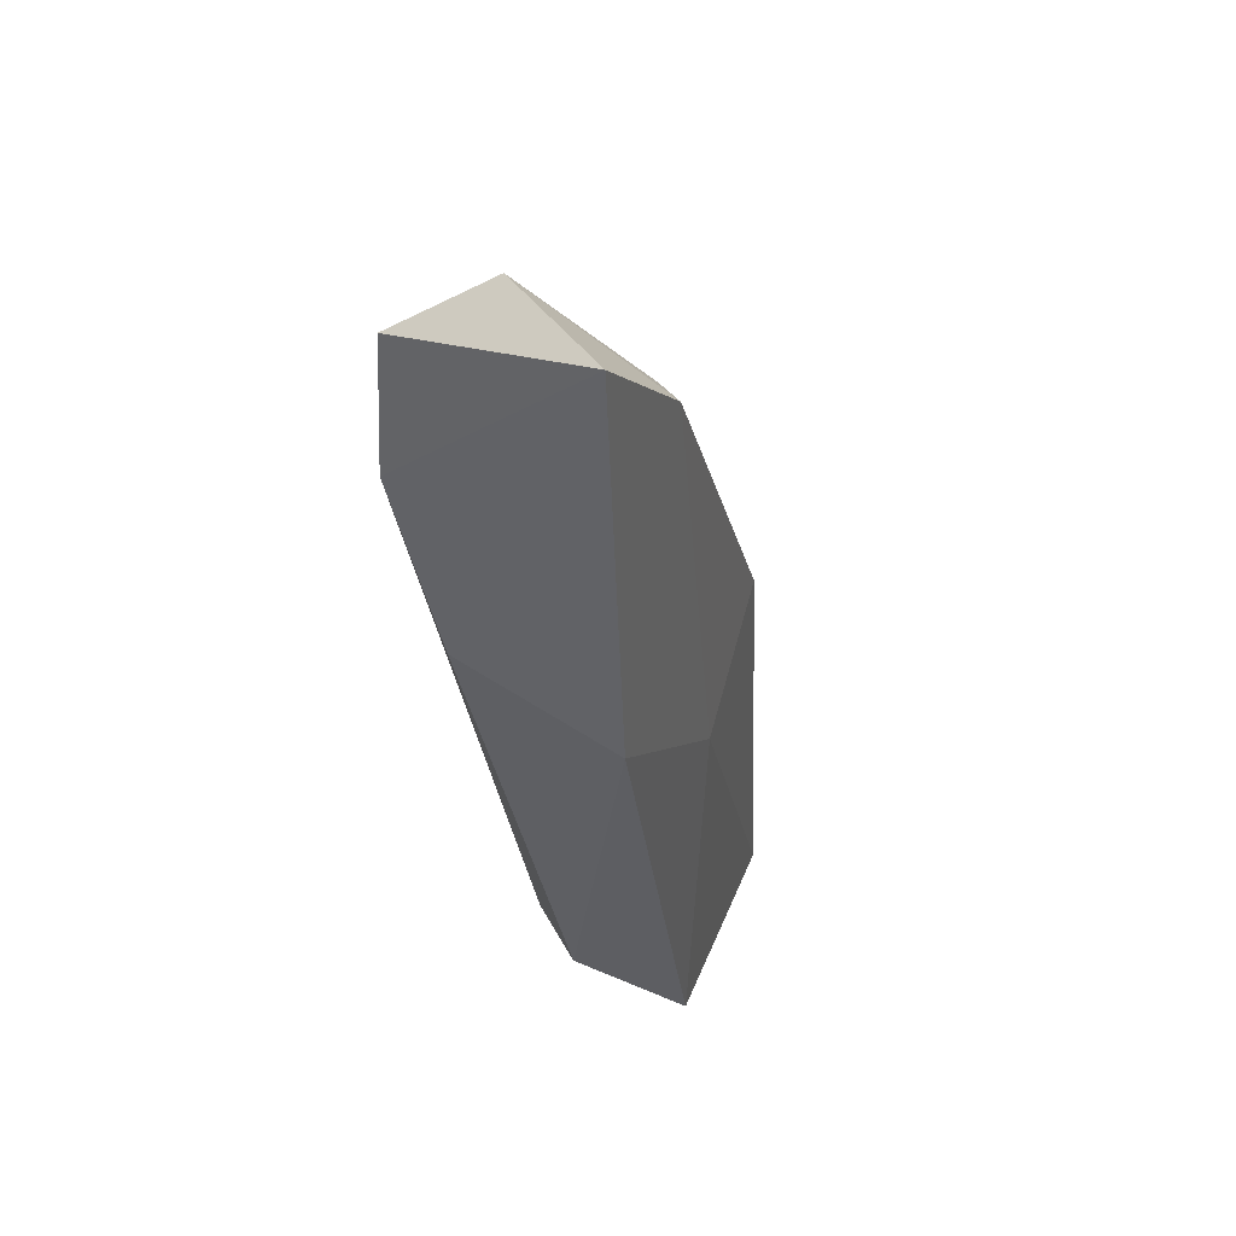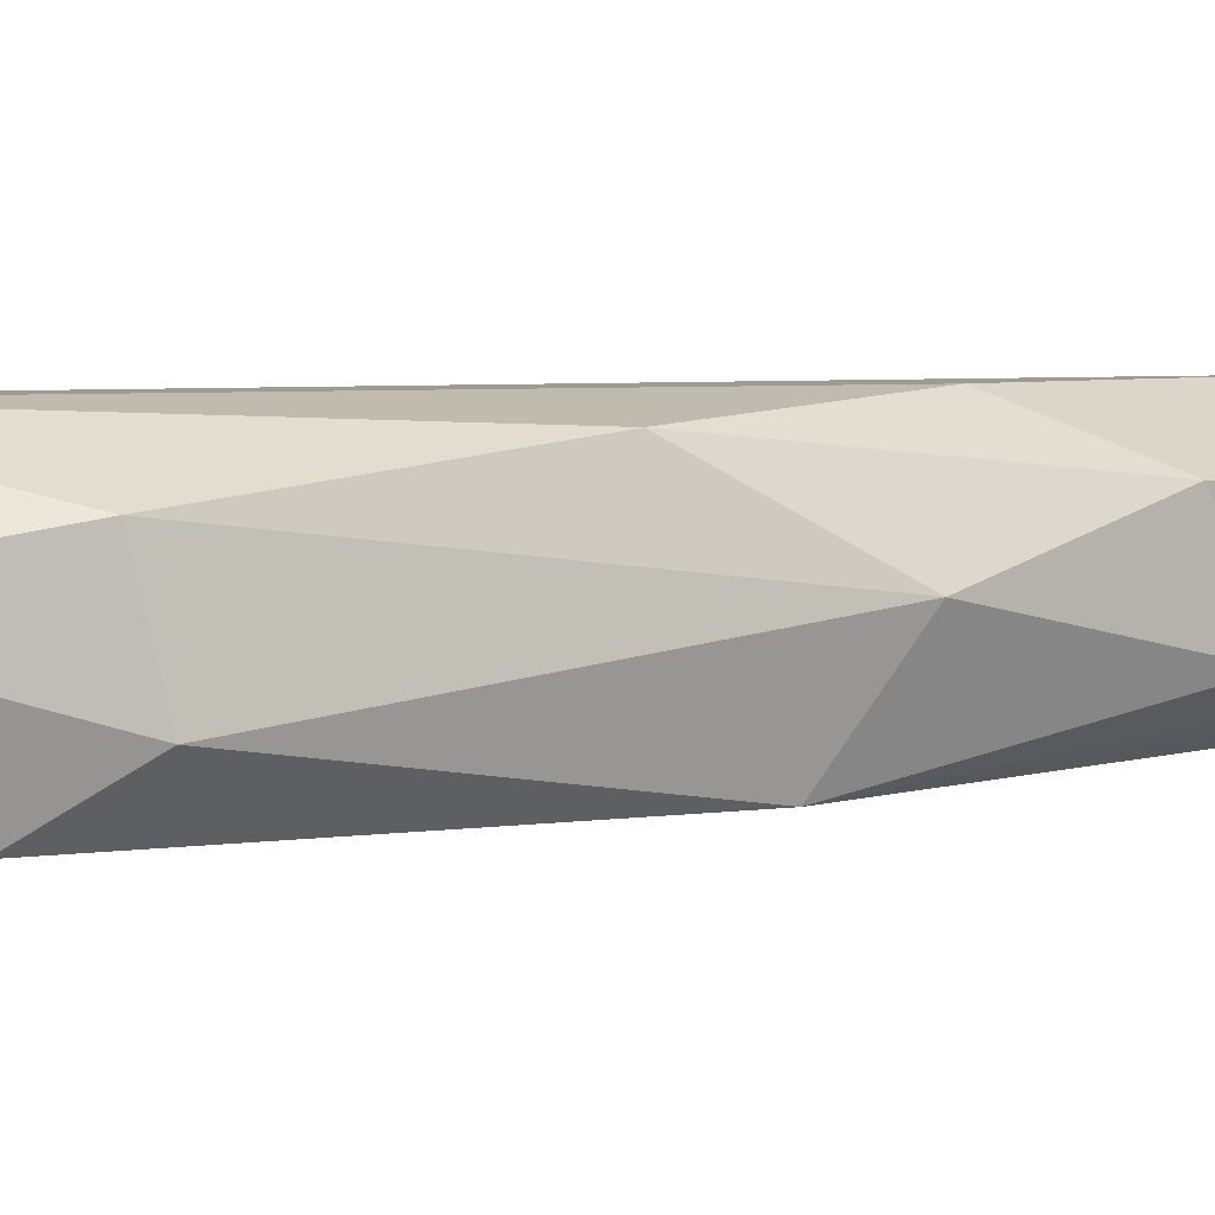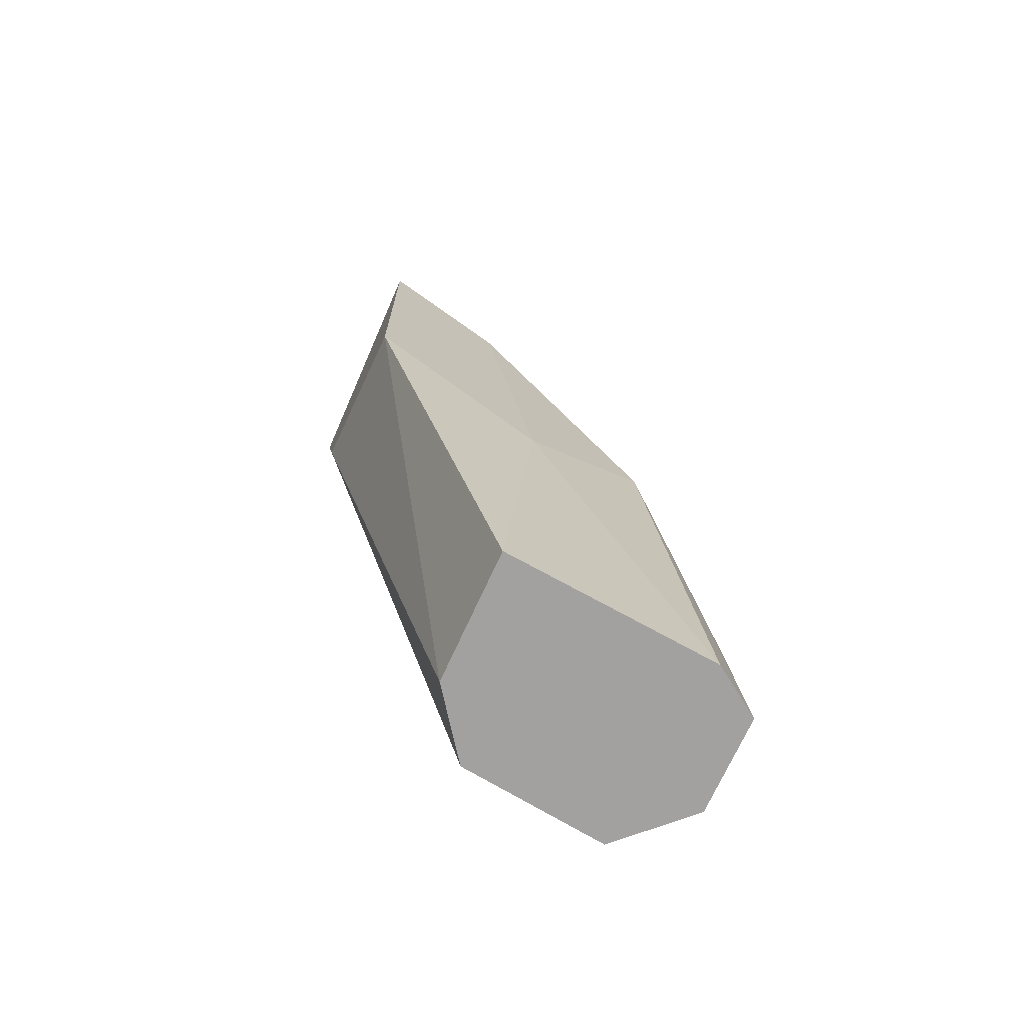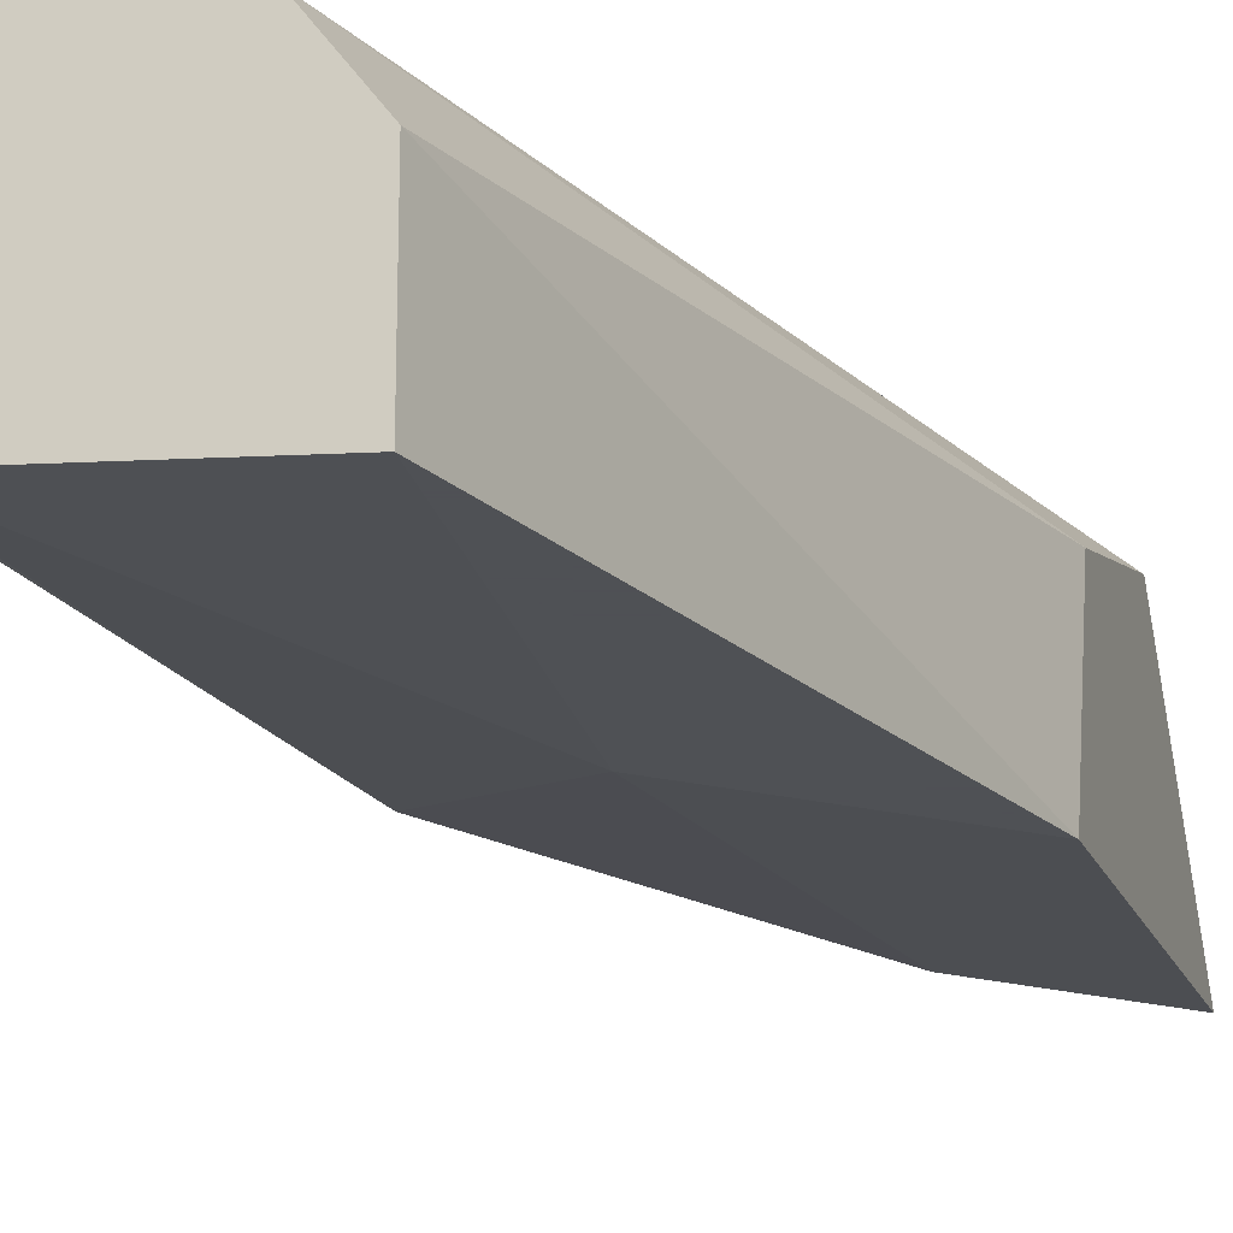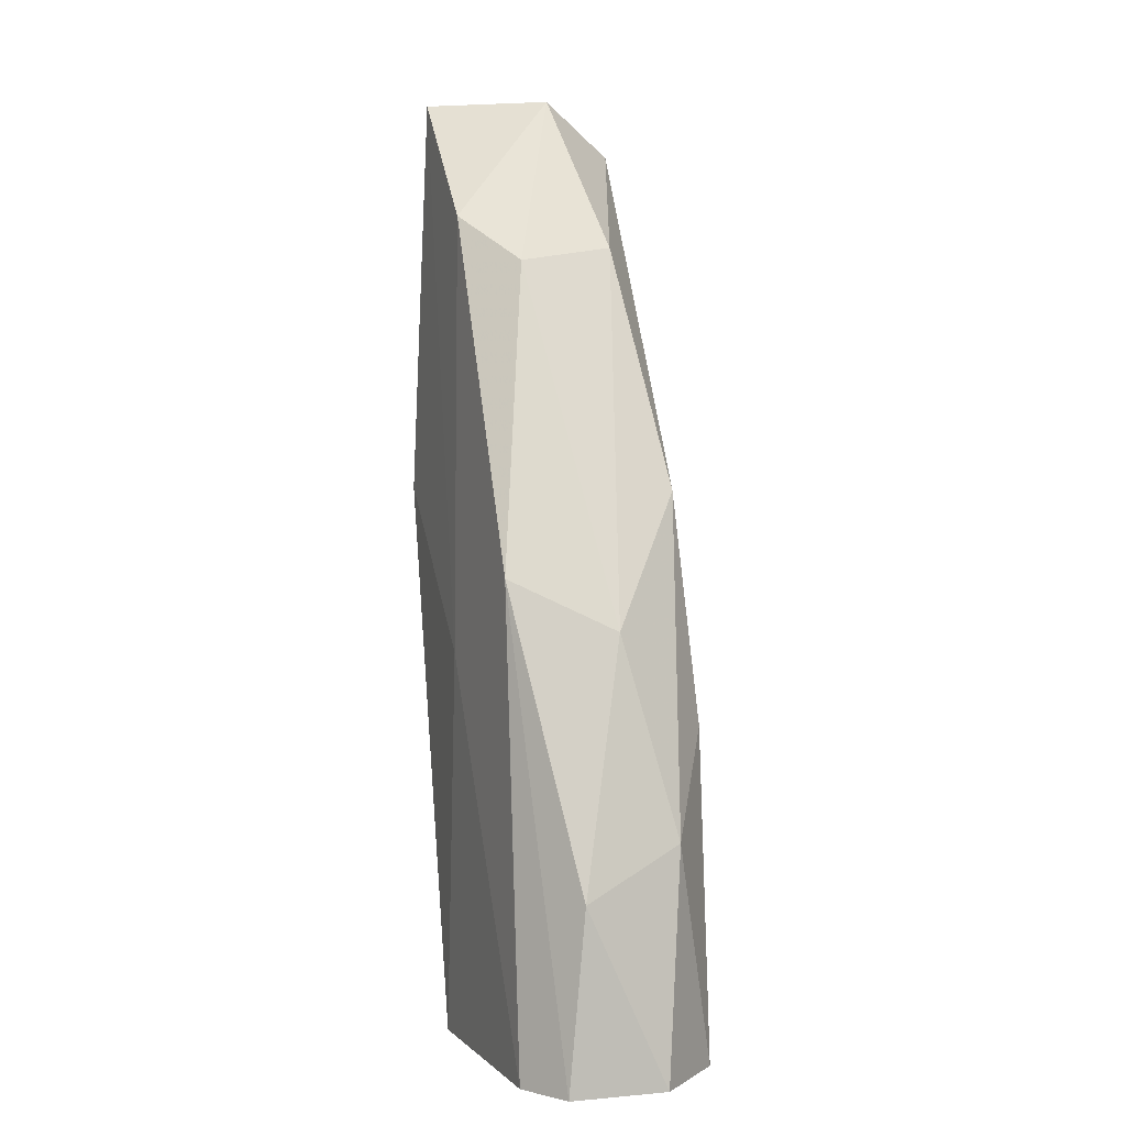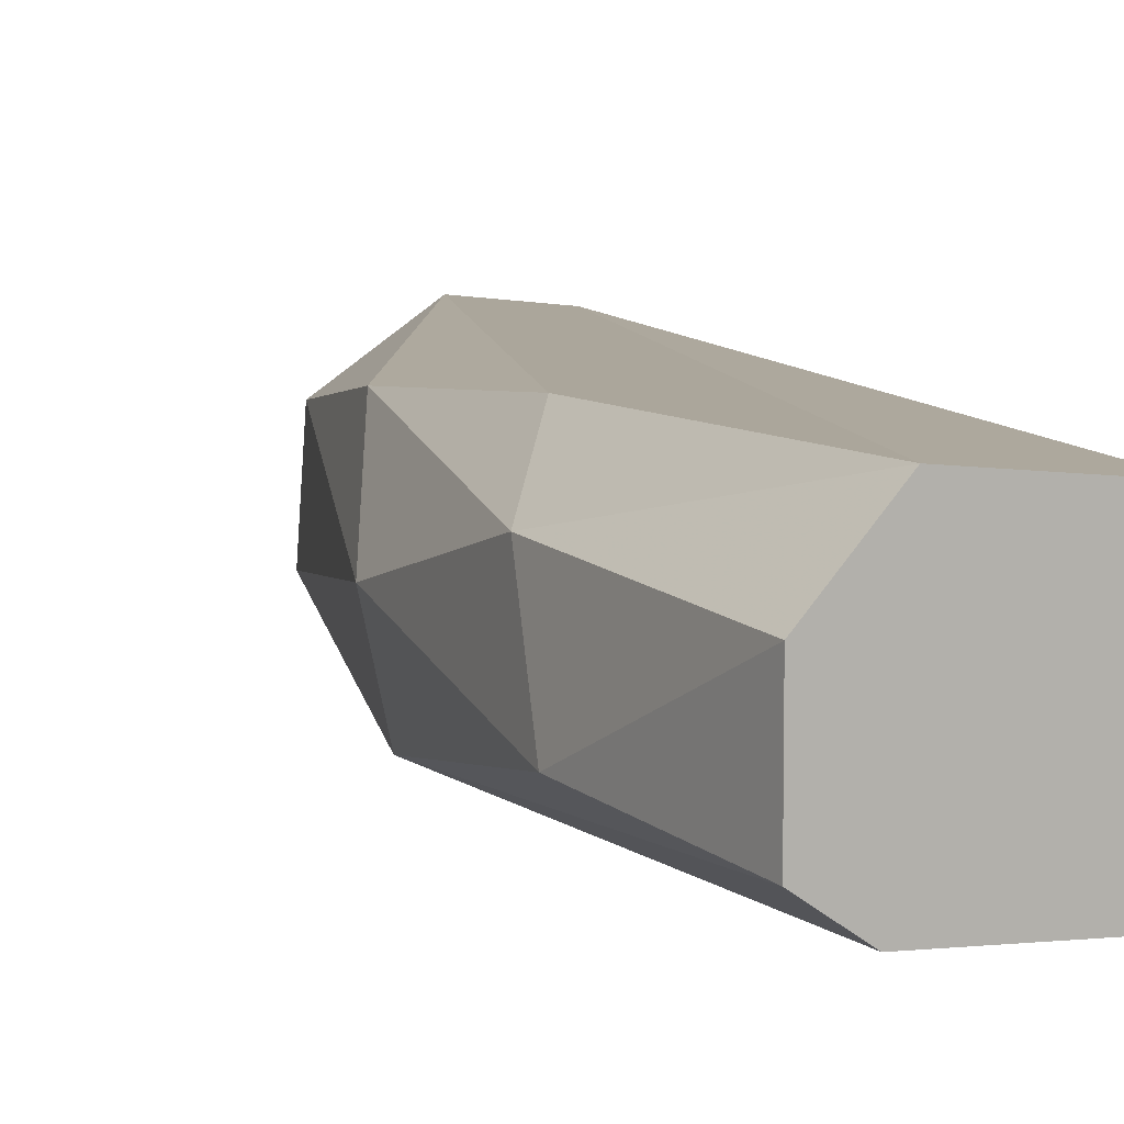
<metadata>
{"format":"obj","ext":"obj","renderer":"f3d","projection":"perspective","resolution":1024,"background":"white","views":[{"elev":46.3,"azim":116.0,"up":"+Y"},{"elev":4.2,"azim":-144.3,"up":"+Z"},{"elev":-72.2,"azim":155.4,"up":"+Y"},{"elev":-19.5,"azim":16.3,"up":"+Z"},{"elev":3.1,"azim":-107.1,"up":"+Y"},{"elev":7.9,"azim":-32.5,"up":"+Z"}]}
</metadata>
<code>
v -0.05022 -0.0535 0.0683
v -0.05908 -0.07839 0.06619
v -0.05908 -0.07839 0.06872
v -0.05233 -0.07839 0.06492
v -0.0536 -0.07839 0.06999
v -0.04853 -0.0535 0.06535
v -0.04853 -0.05814 0.07041
v -0.05655 -0.06615 0.06535
v -0.0557 -0.06405 0.06999
v -0.04853 -0.06405 0.06492
v -0.05739 -0.07839 0.07041
v -0.05233 -0.07839 0.0683
v -0.05782 -0.06742 0.06788
v -0.0536 -0.05814 0.06661
v -0.04896 -0.05476 0.07041
v -0.04853 -0.06278 0.06914
v -0.05866 -0.07248 0.06914
v -0.05782 -0.07839 0.06535
v -0.05318 -0.05772 0.06914
v -0.05318 -0.06826 0.06492
v -0.05908 -0.07375 0.06661
v -0.05655 -0.06995 0.07041
v -0.05191 -0.05687 0.06535
f 13 8 21
f 15 1 19
f 9 15 19
f 10 4 20
f 6 10 20
f 4 18 20
f 18 8 20
f 2 3 21
f 3 17 21
f 14 1 23
f 15 9 22
f 11 15 22
f 17 11 22
f 9 17 22
f 1 6 23
f 8 14 23
f 6 20 23
f 1 14 19
f 17 13 21
f 14 13 19
f 8 2 21
f 2 8 18
f 20 8 23
f 3 2 4
f 6 7 10
f 3 5 11
f 5 7 11
f 5 4 12
f 4 10 12
f 8 13 14
f 6 1 15
f 3 4 5
f 13 9 19
f 7 6 15
f 4 2 18
f 3 11 17
f 12 10 16
f 9 13 17
f 10 7 16
f 7 5 16
f 11 7 15
f 5 12 16

</code>
